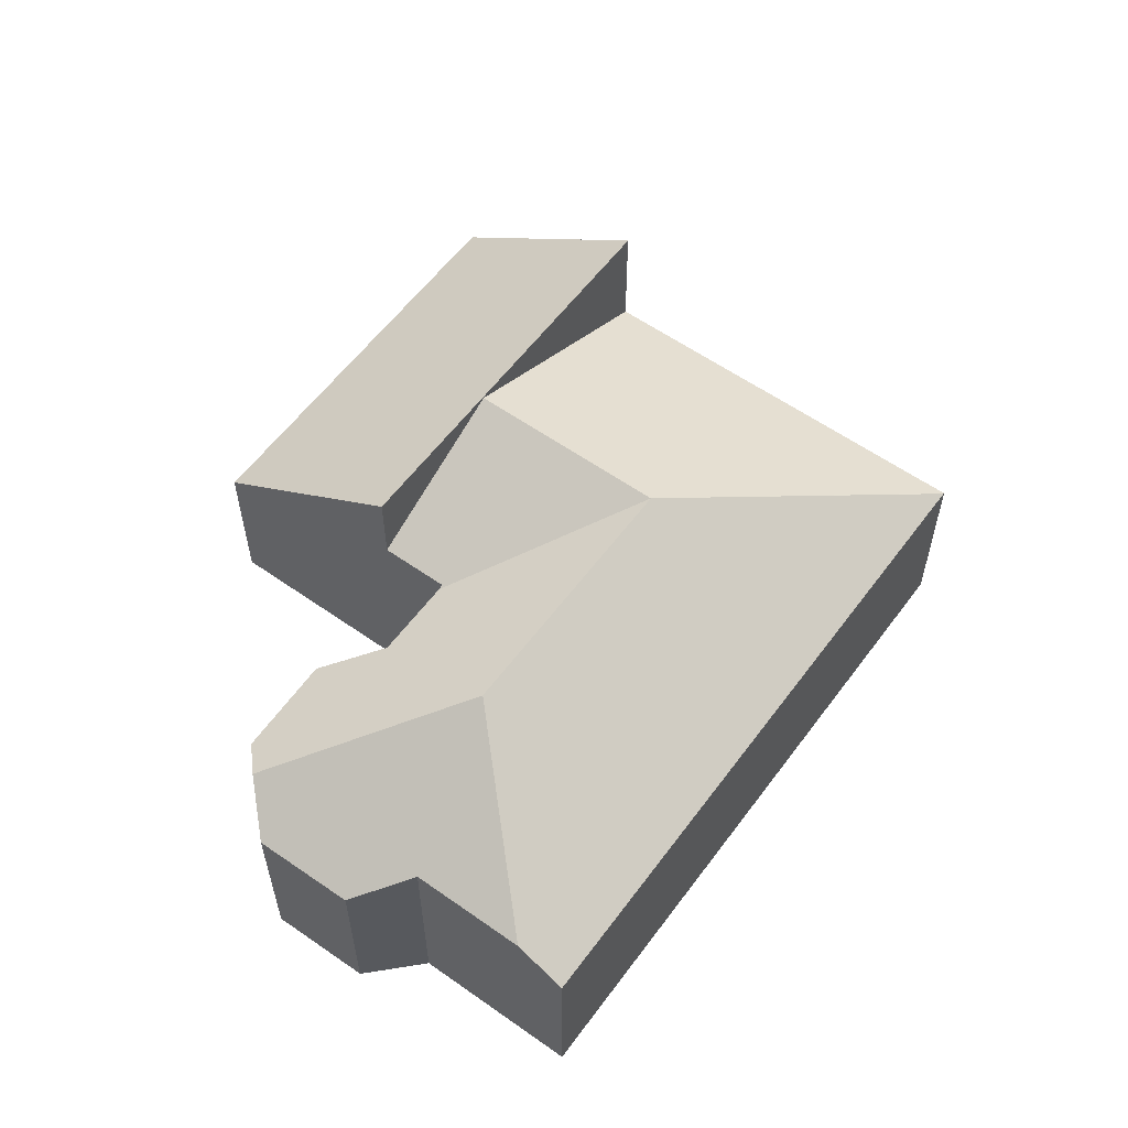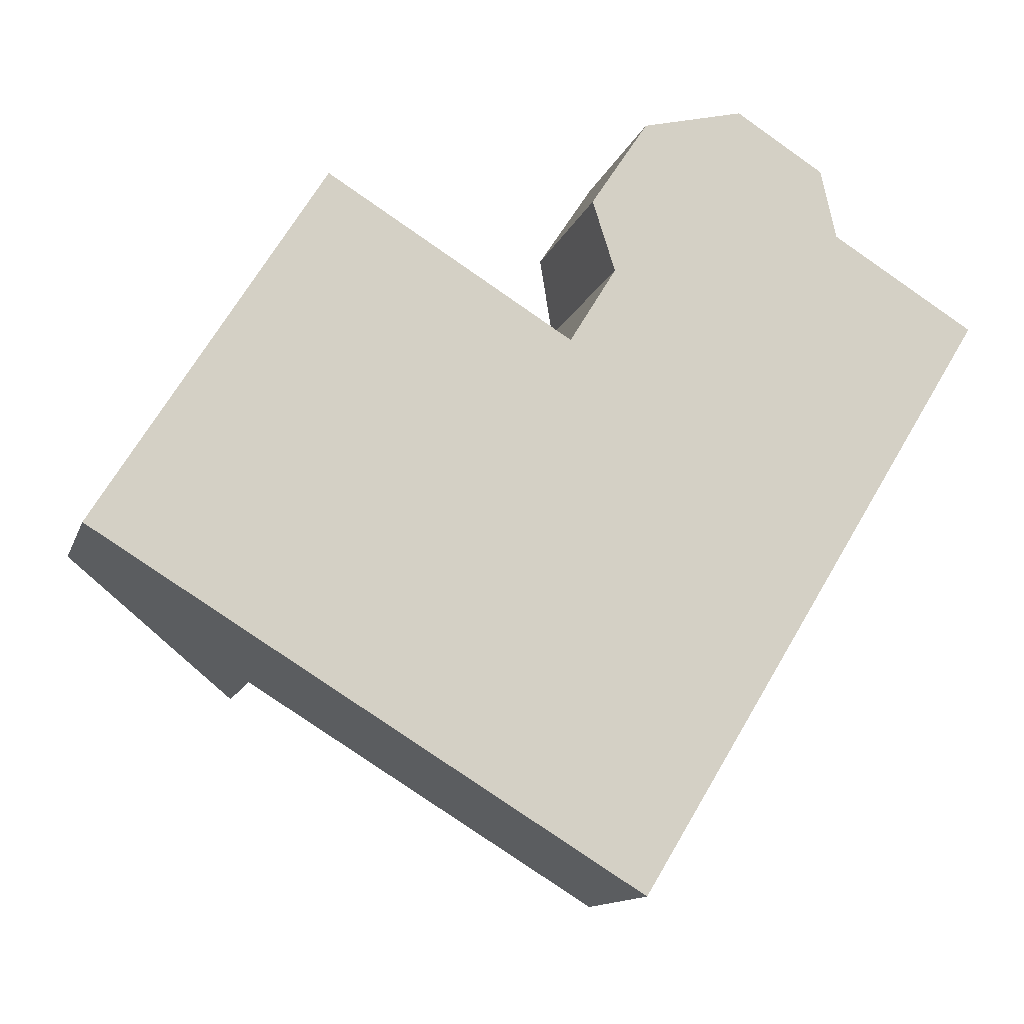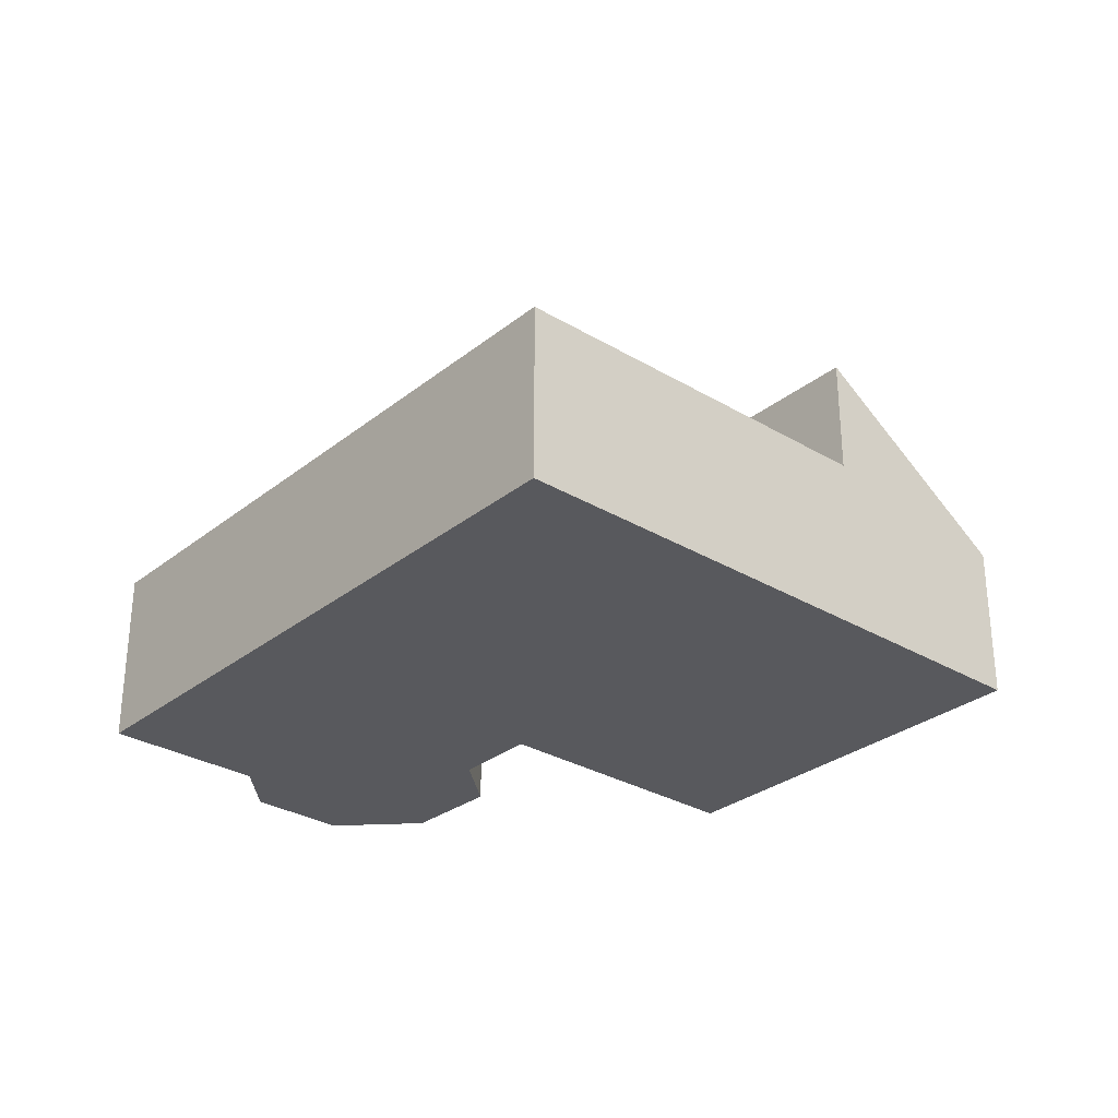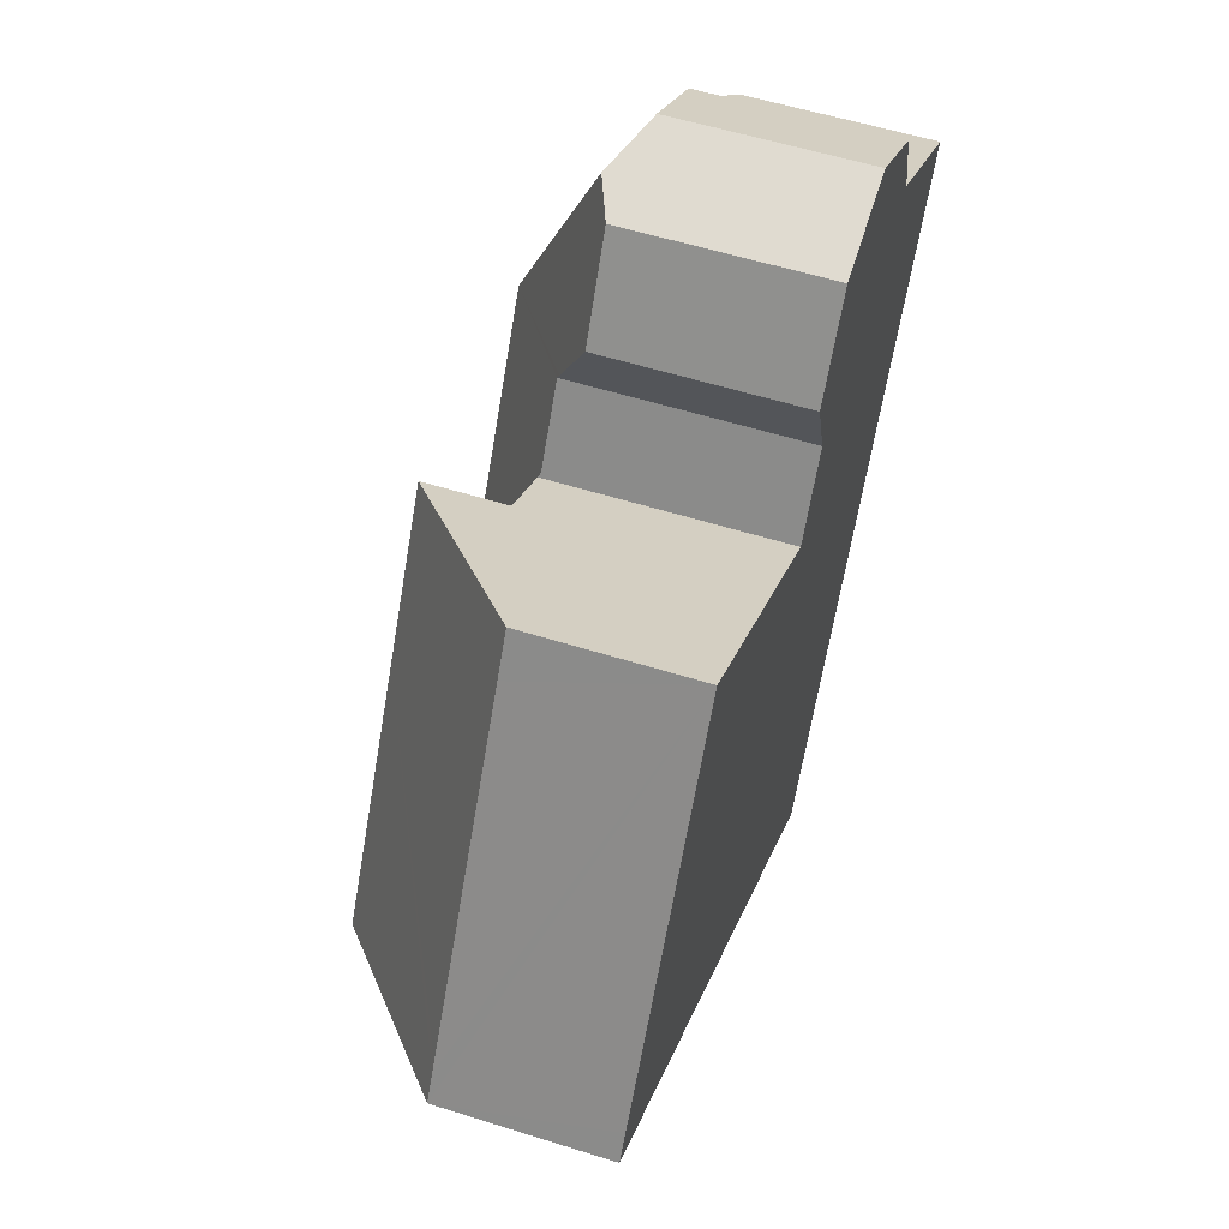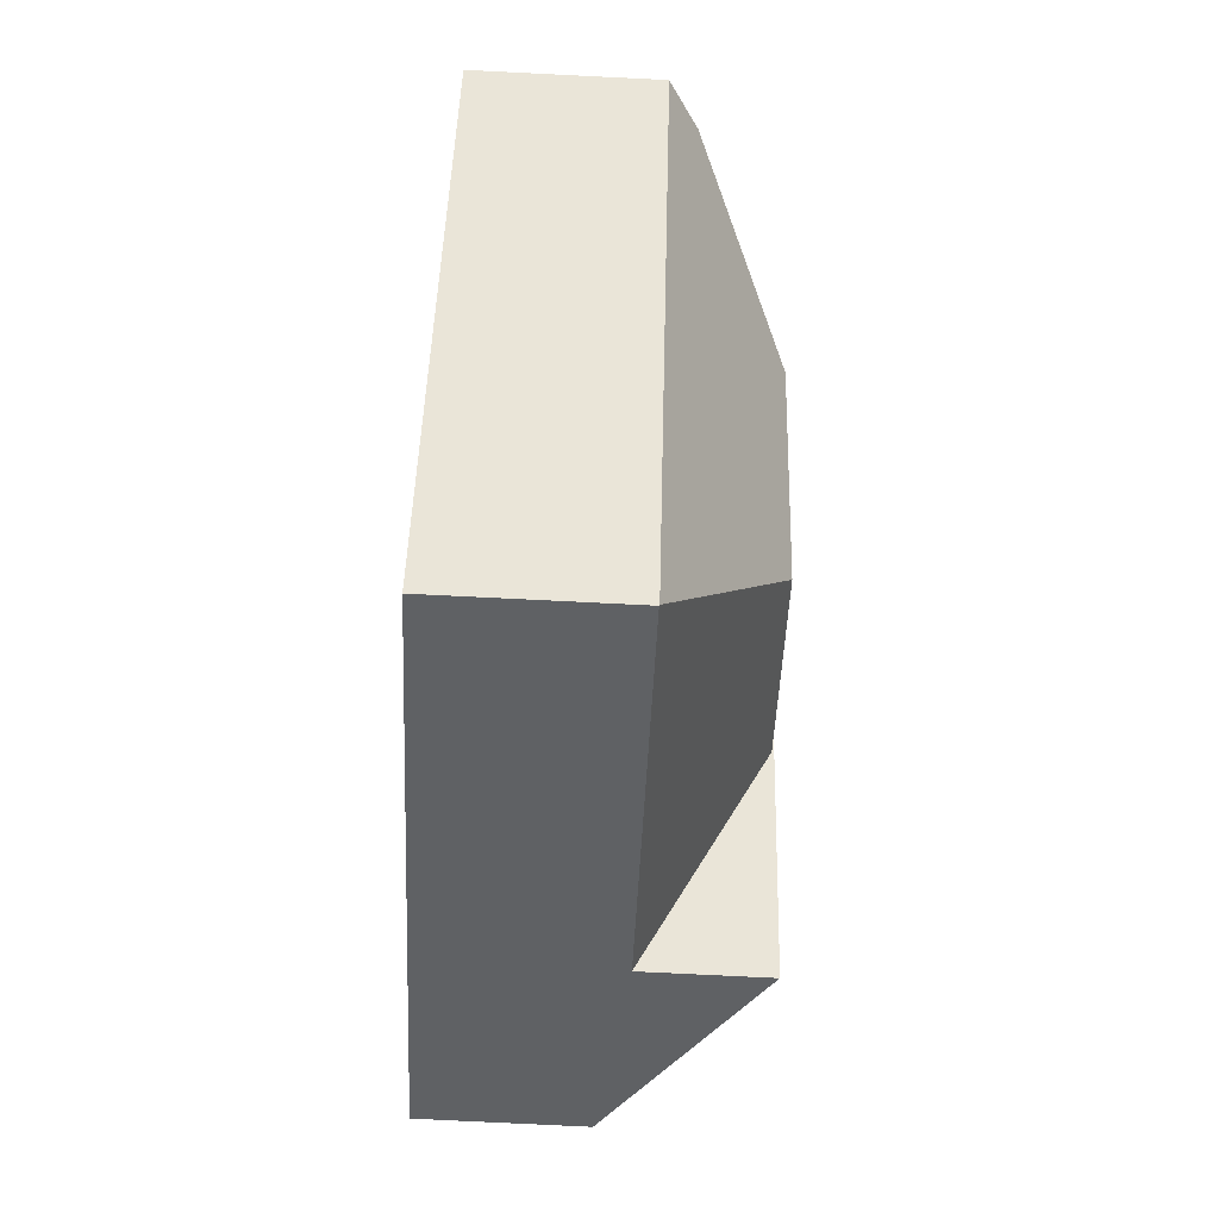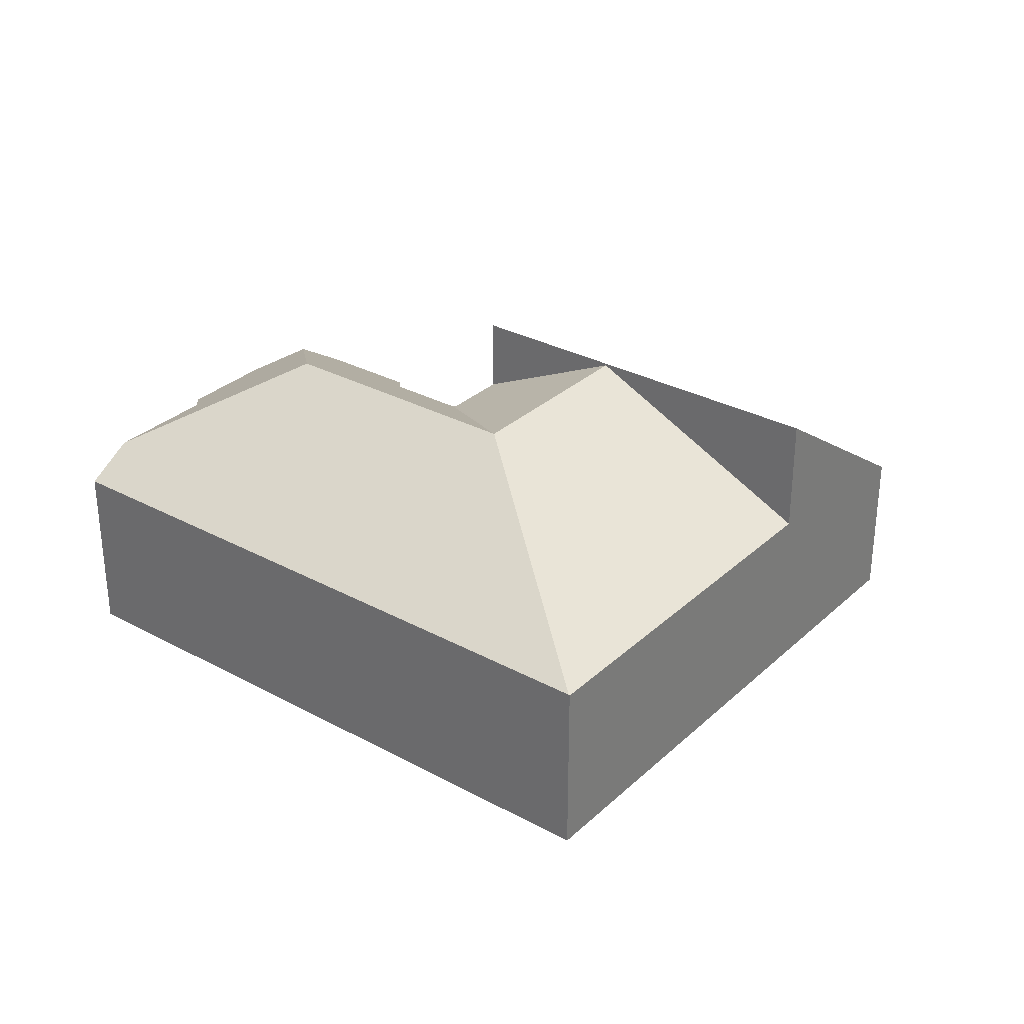
<metadata>
{"format":"obj","ext":"obj","renderer":"f3d","projection":"perspective","resolution":1024,"background":"white","views":[{"elev":58.0,"azim":67.6,"up":"+Y"},{"elev":-12.8,"azim":-15.3,"up":"+Z"},{"elev":-29.9,"azim":170.4,"up":"+Y"},{"elev":55.3,"azim":-71.6,"up":"+Z"},{"elev":-77.9,"azim":87.2,"up":"+Z"},{"elev":30.9,"azim":159.3,"up":"+Y"}]}
</metadata>
<code>
v  15.3 4.362 11.06
v  15.13 7.168 5.482
v  13.88 4.963 10.72
v  17.38 4.371 9.76
v  17.75 5.059 8.135
v  20.13 5.053 6.677
v  11.72 7.168 -0.087
v  19.05 4.362 2.631
v  12.71 4.362 -7.744
v  14.93 7.168 5.154
v  21.15 4.362 6.056
v  12.7 4.351 -7.765
v  4.36 4.351 -2.667
v  7.513 7.168 2.489
v  9.569 5.331 5.851
v  11 5.331 4.977
v  11.06 5.276 5.077
v  12.1 5.276 6.77
v  12.05 5.209 6.916
v  11.56 4.51 8.429
v  12.91 4.555 10.48
v  12.91 -6.42e-16 10.48
v  15.3 -6.774e-16 11.06
v  13.88 -6.563e-16 10.72
v  17.38 -5.976e-16 9.76
v  17.75 -4.981e-16 8.135
v  21.15 -3.708e-16 6.056
v  20.13 -4.088e-16 6.677
v  9.569 -3.583e-16 5.851
v  11 -3.048e-16 4.977
v  19.05 -1.611e-16 2.631
v  12.71 4.742e-16 -7.744
v  12.7 4.755e-16 -7.765
v  4.36 1.633e-16 -2.667
v  7.513 -1.524e-16 2.489
v  11.56 -5.161e-16 8.429
v  12.1 -4.145e-16 6.77
v  11.06 -3.109e-16 5.077
v  12.05 -4.235e-16 6.916
v  0.35 3.787 0.572
v  4.36 7.225 -2.667
v  0 3.787 2.319e-16
v  7.513 7.219 2.489
v  0.486 3.787 0.792
v  4.686 3.798 7.606
v  9.569 7.216 5.851
v  5.234 3.797 8.502
v  5.234 -5.206e-16 8.502
v  0.35 -3.502e-17 0.572
v  0 0 0
v  4.686 -4.657e-16 7.606
v  0.486 -4.85e-17 0.792
g defaultobject
f 1 2 3
f 2 1 4
f 2 4 5
f 2 5 6
f 7 8 9
f 8 7 10
f 8 10 11
f 11 10 2
f 11 2 6
f 7 9 12
f 13 7 12
f 7 13 14
f 15 7 14
f 7 15 16
f 7 16 17
f 17 10 7
f 10 17 18
f 10 18 2
f 2 18 19
f 2 19 3
f 3 19 20
f 3 20 21
f 21 1 3
f 1 21 22
f 1 22 23
f 23 22 24
f 1 25 4
f 25 1 23
f 26 6 5
f 6 26 11
f 11 26 27
f 27 26 28
f 29 16 15
f 16 29 30
f 4 26 5
f 26 4 25
f 27 8 11
f 8 27 31
f 8 31 9
f 9 31 32
f 9 32 12
f 12 32 33
f 33 13 12
f 13 33 34
f 34 14 13
f 14 34 35
f 14 35 15
f 15 35 29
f 20 22 21
f 22 20 36
f 30 17 16
f 17 30 18
f 18 30 37
f 37 30 38
f 37 19 18
f 19 37 20
f 20 37 36
f 36 37 39
f 27 30 31
f 30 27 38
f 38 27 37
f 37 27 39
f 39 27 36
f 36 27 28
f 36 28 26
f 36 26 22
f 22 26 25
f 22 25 23
f 22 23 24
f 32 34 33
f 34 32 31
f 34 31 35
f 35 31 30
f 35 30 29
f 40 41 42
f 41 40 43
f 43 40 44
f 43 44 45
f 43 45 46
f 46 45 47
f 45 48 47
f 48 45 44
f 48 44 40
f 48 40 42
f 48 42 49
f 49 42 50
f 48 49 51
f 51 49 52
f 47 29 46
f 29 47 48
f 29 43 46
f 43 29 41
f 41 29 34
f 34 29 35
f 34 42 41
f 42 34 50
f 48 35 29
f 35 48 51
f 35 51 52
f 35 52 34
f 34 52 49
f 34 49 50

</code>
